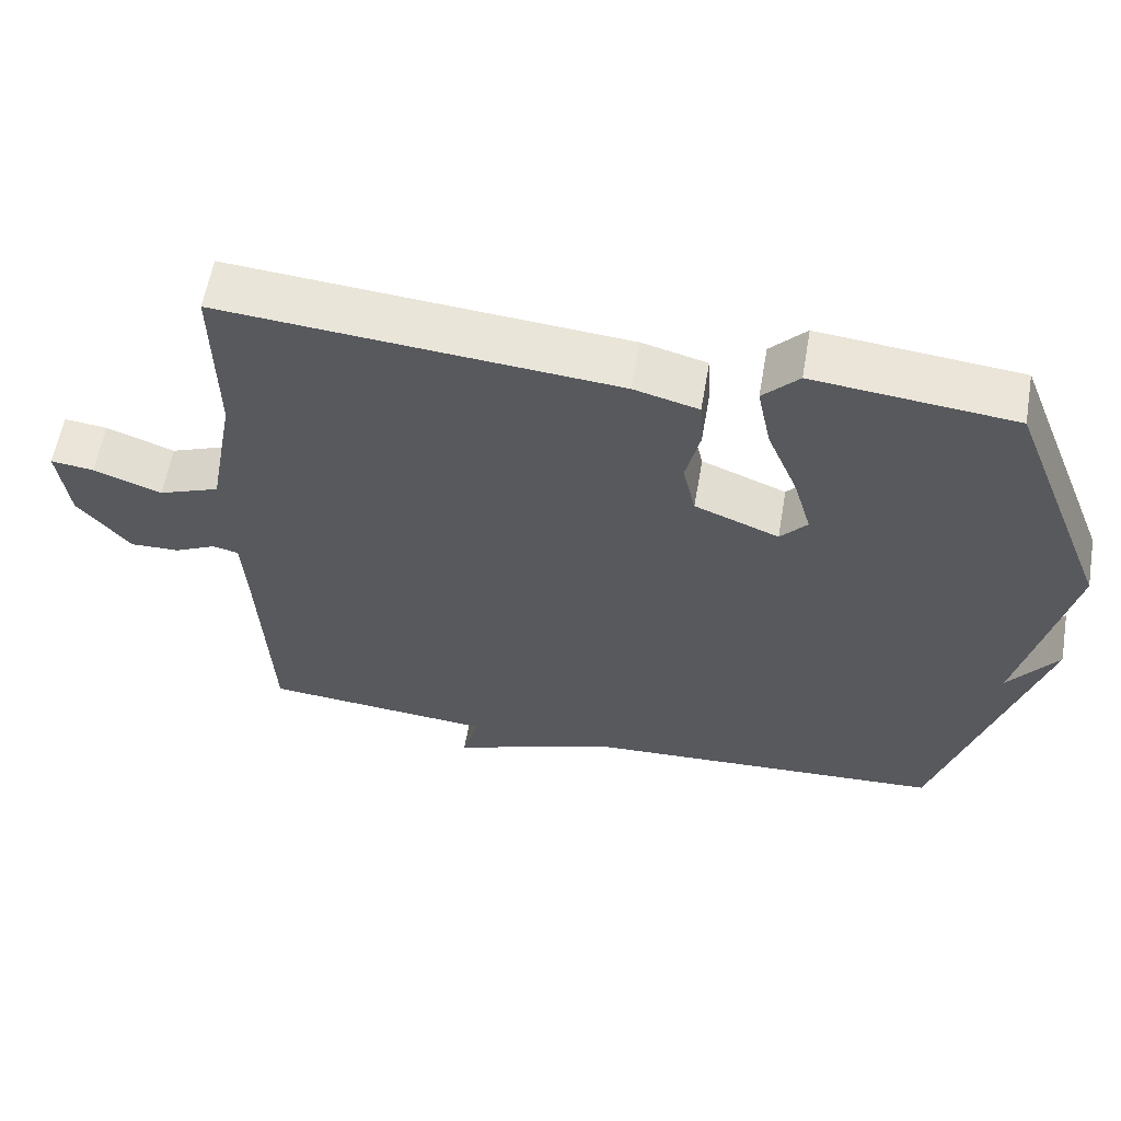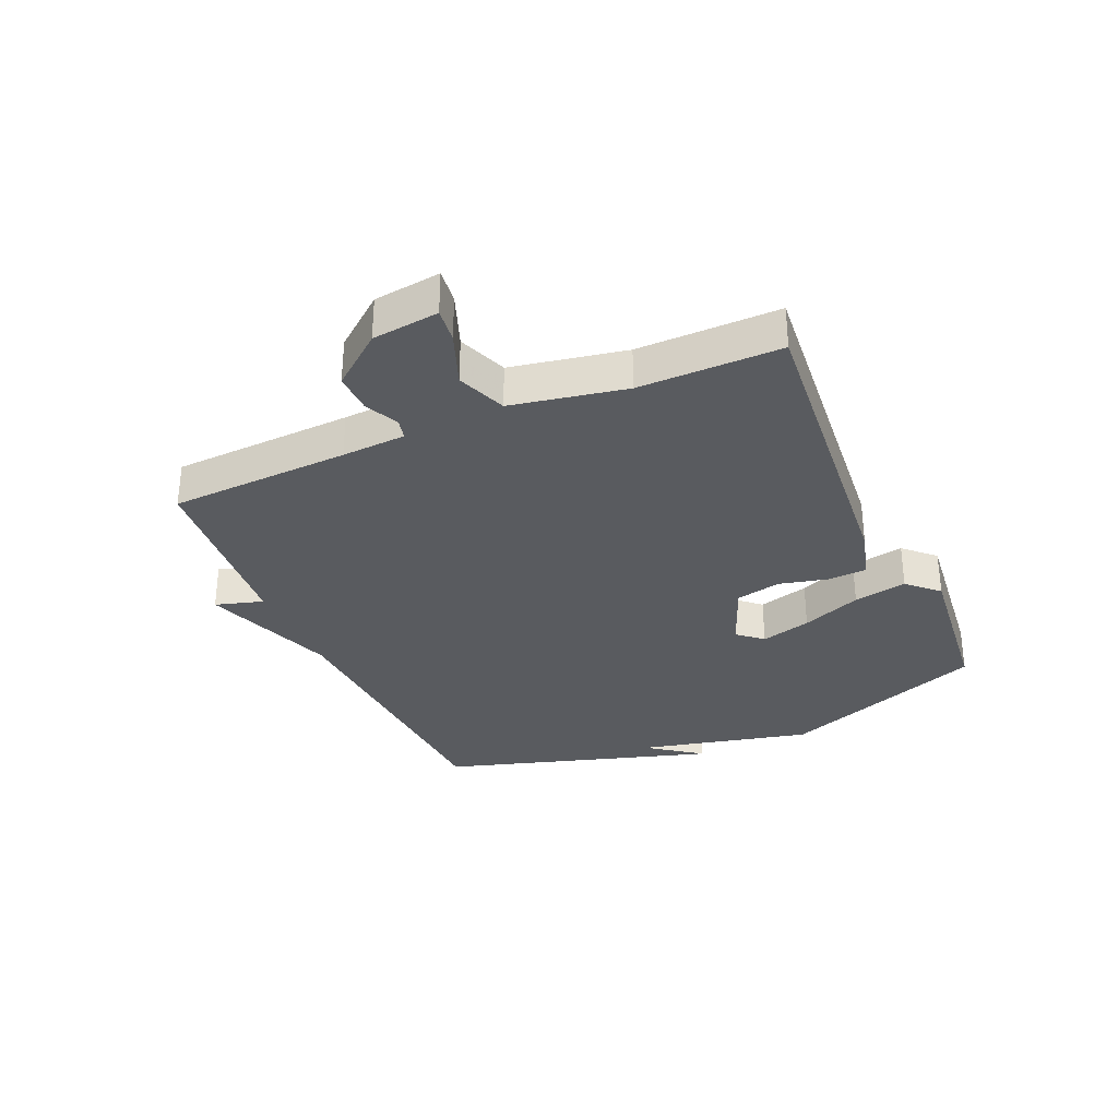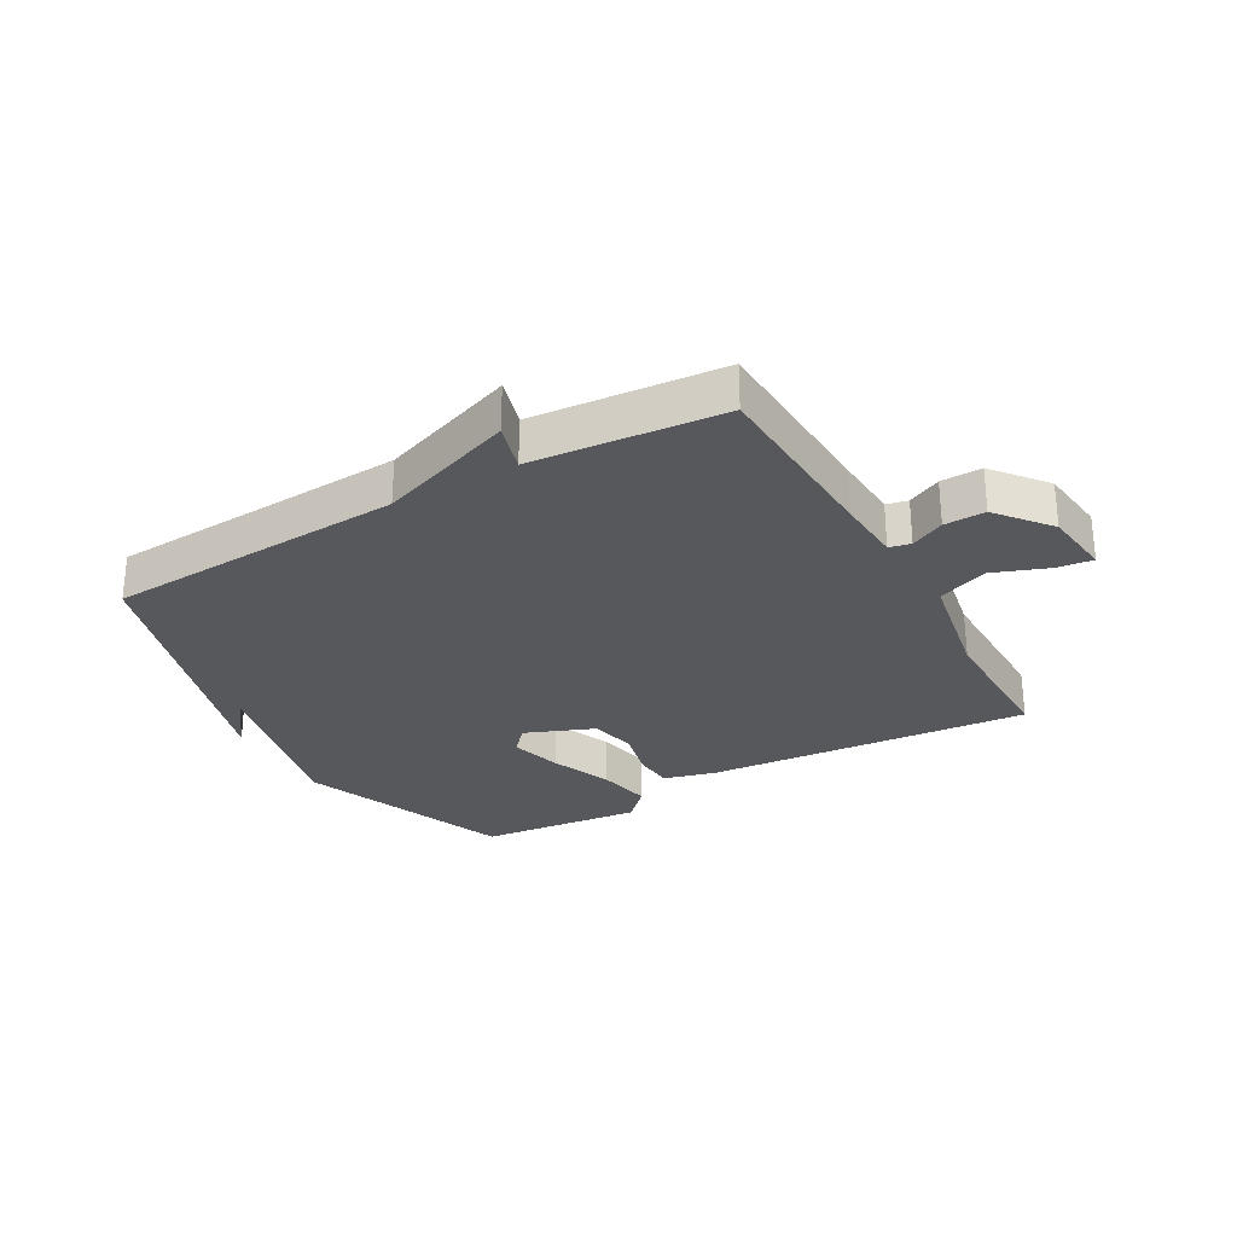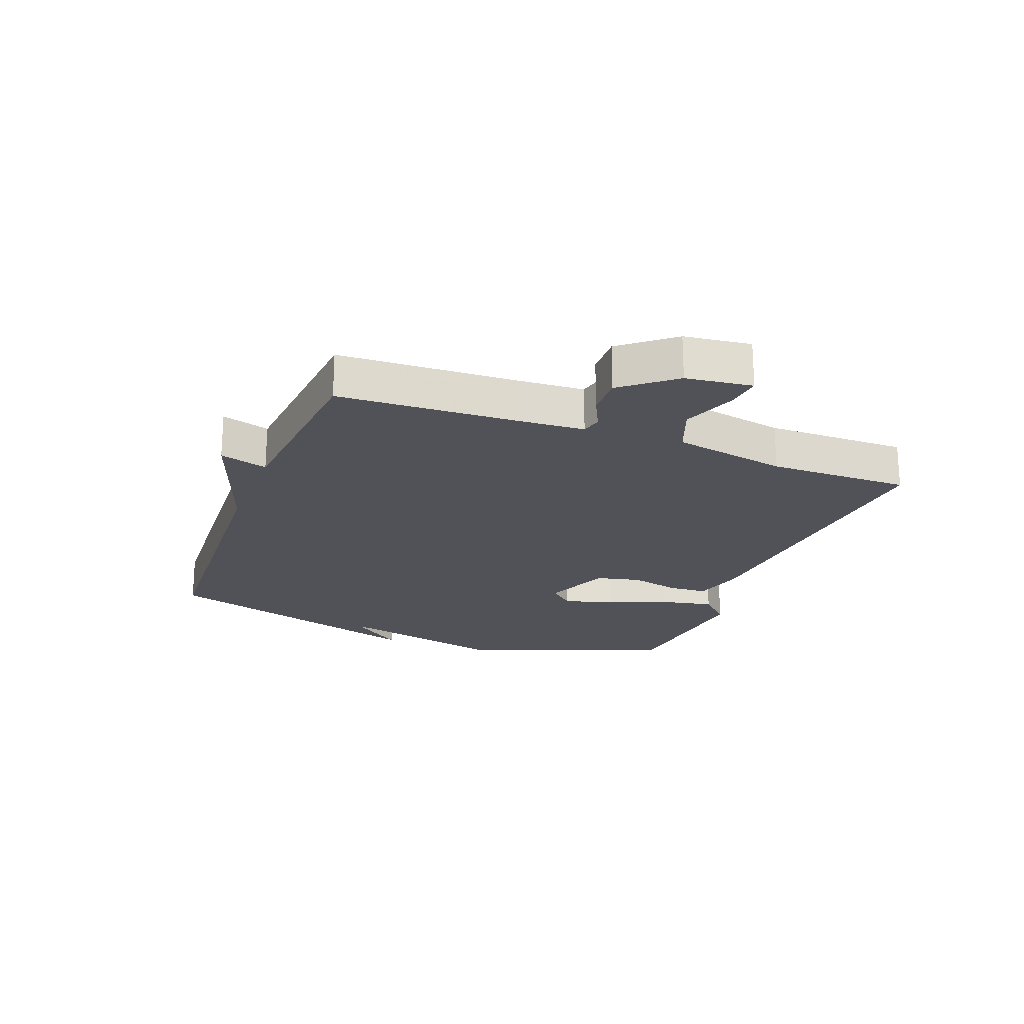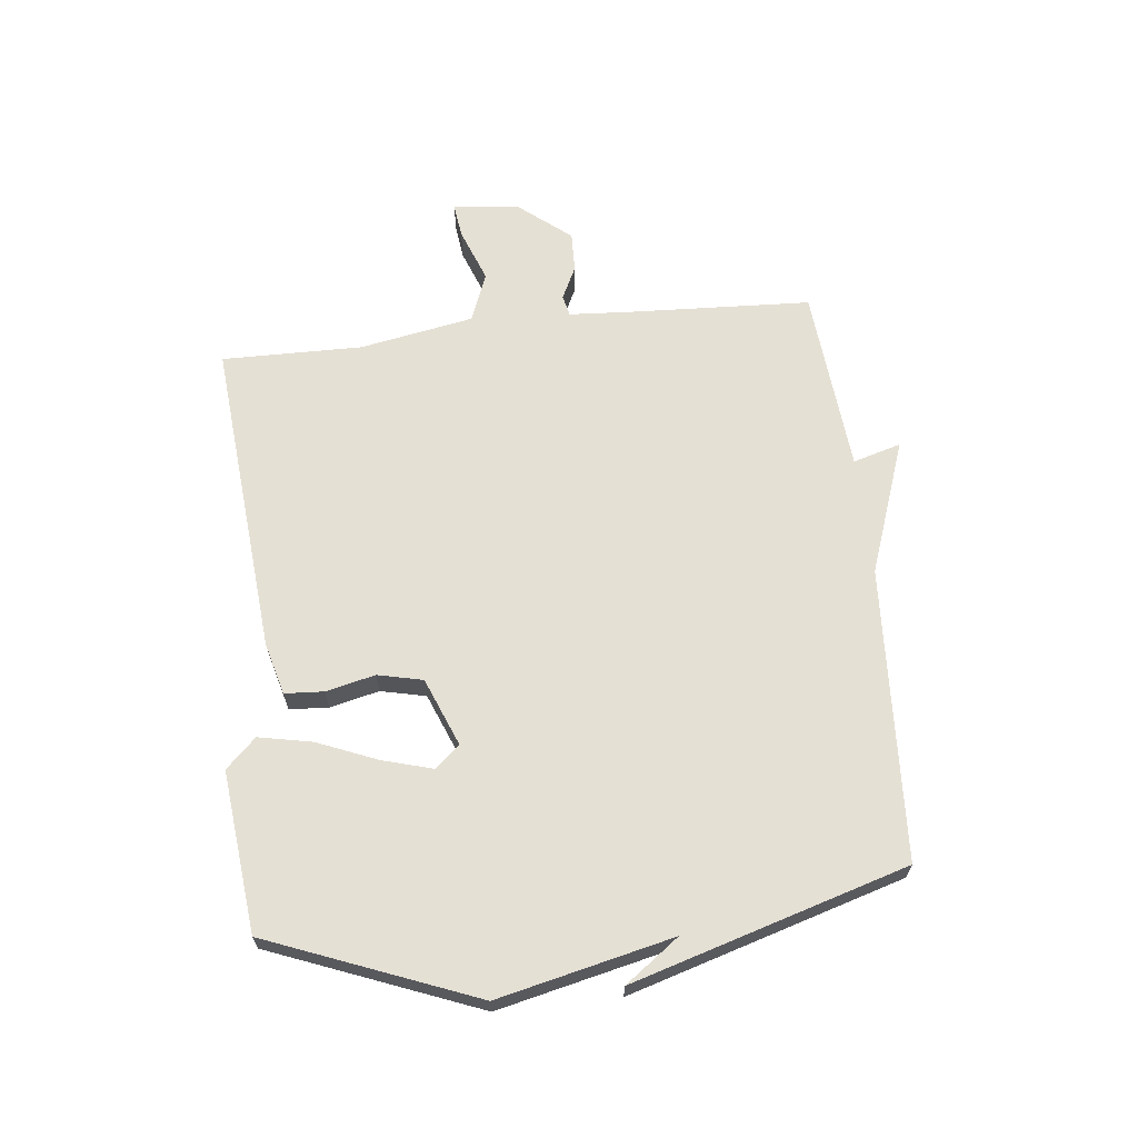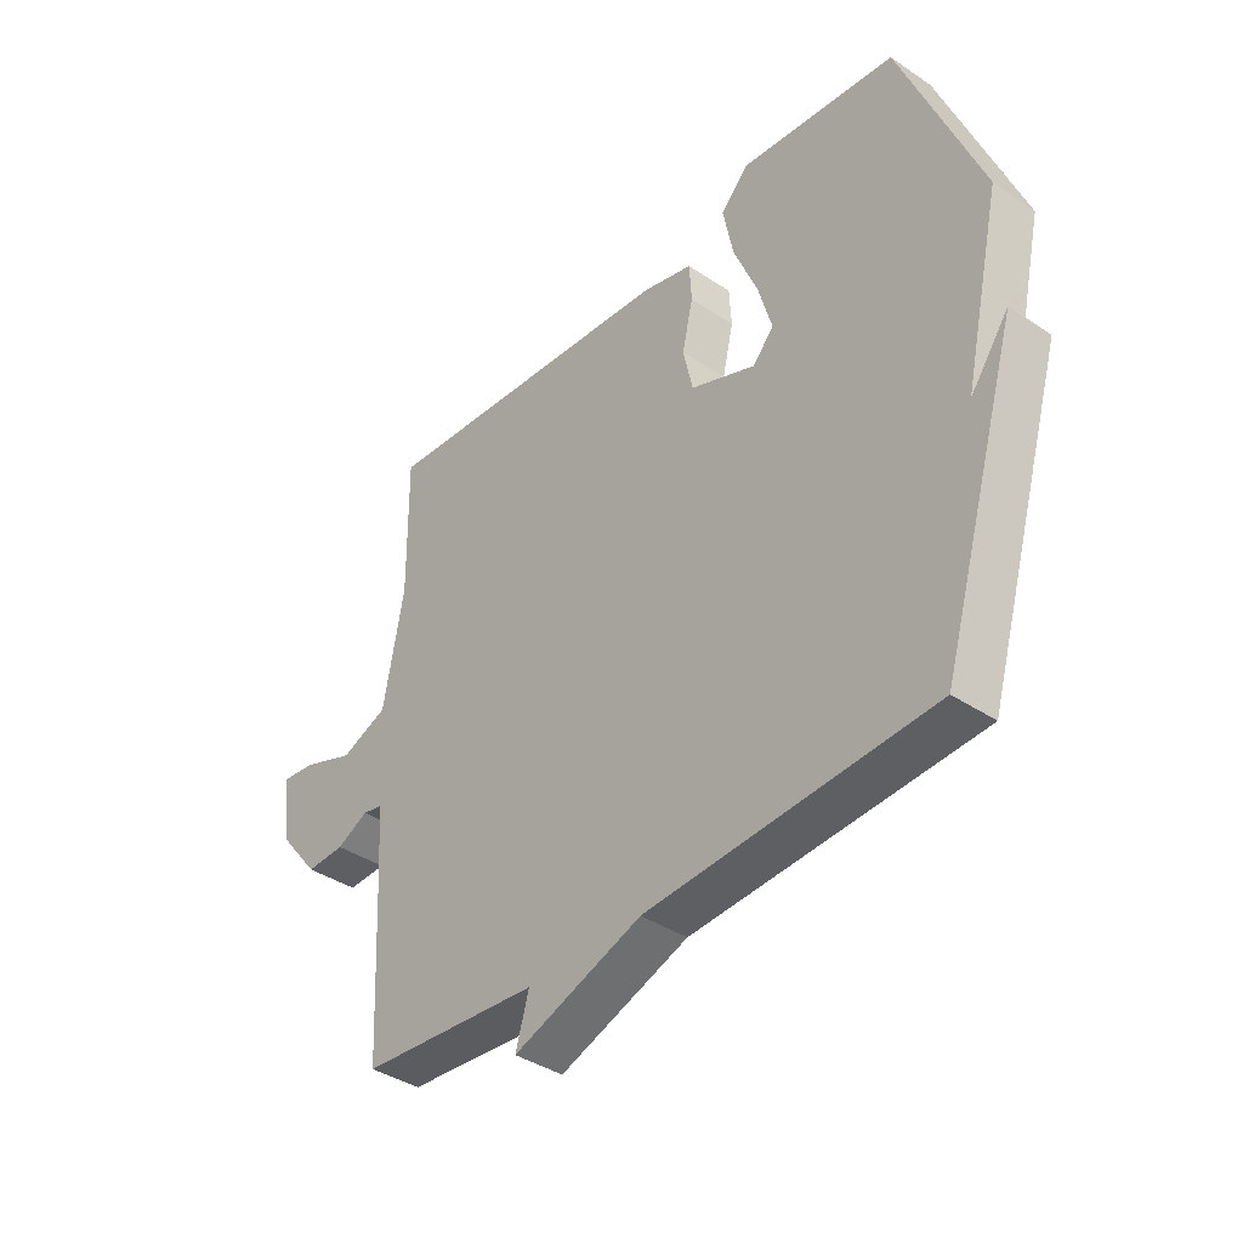
<metadata>
{"format":"obj","ext":"obj","renderer":"f3d","projection":"perspective","resolution":1024,"background":"white","views":[{"elev":59.5,"azim":9.8,"up":"+Z"},{"elev":-32.1,"azim":-66.6,"up":"+Y"},{"elev":-28.5,"azim":-150.5,"up":"+Y"},{"elev":-21.5,"azim":-111.0,"up":"+Y"},{"elev":65.4,"azim":83.6,"up":"+Y"},{"elev":-38.8,"azim":49.9,"up":"+Z"}]}
</metadata>
<code>
v 0.5 0.07 0.5
v 0.636 0.07 0.156
v 0.57 0.07 -0.134
v 0.636 0.07 -0.044
v 0.5 0.07 -0.5
v 0.011 0.07 -0.527
v -0.212 0.07 -0.607
v -0.189 0.07 -0.527
v -0.5 0.07 -0.5
v -0.515 0.07 -0.199
v -0.522 0.07 -0.092
v -0.557 0.07 -0.084
v -0.612 0.07 -0.111
v -0.679 0.07 -0.113
v -0.749 0.07 -0.027
v -0.763 0.07 0.084
v -0.705 0.07 0.077
v -0.614 0.07 0.043
v -0.532 0.07 0.075
v -0.497 0.07 0.265
v -0.5 0.07 0.5
v 0.029 0.07 0.455
v 0.116 0.07 0.432
v 0.12 0.07 0.367
v 0.101 0.07 0.285
v 0.118 0.07 0.21
v 0.231 0.07 0.165
v 0.267 0.07 0.206
v 0.243 0.07 0.29
v 0.202 0.07 0.389
v 0.184 0.07 0.478
v 0.232 0.07 0.528
v 0.5 0 0.5
v 0.636 0 0.156
v 0.57 0 -0.134
v 0.636 0 -0.044
v 0.5 0 -0.5
v 0.011 0 -0.527
v -0.212 0 -0.607
v -0.189 0 -0.527
v -0.5 0 -0.5
v -0.515 0 -0.199
v -0.522 0 -0.092
v -0.557 0 -0.084
v -0.612 0 -0.111
v -0.679 0 -0.113
v -0.749 0 -0.027
v -0.763 0 0.084
v -0.705 0 0.077
v -0.614 0 0.043
v -0.532 0 0.075
v -0.497 0 0.265
v -0.5 0 0.5
v 0.029 0 0.455
v 0.116 0 0.432
v 0.12 0 0.367
v 0.101 0 0.285
v 0.118 0 0.21
v 0.231 0 0.165
v 0.267 0 0.206
v 0.243 0 0.29
v 0.202 0 0.389
v 0.184 0 0.478
v 0.232 0 0.528
f 1 2 3
f 32 1 3
f 31 32 3
f 30 31 3
f 29 30 3
f 28 29 3
f 27 28 3
f 26 27 3
f 23 24 25
f 22 23 25
f 21 22 25
f 20 21 25
f 19 20 25 26
f 18 19 26 3
f 16 17 18
f 15 16 18
f 14 15 18
f 13 14 18
f 12 13 18
f 11 12 18 3
f 8 9 10
f 8 10 11 3
f 6 7 8 3
f 3 4 5
f 3 5 6
f 35 34 33
f 35 33 64
f 35 64 63
f 35 63 62
f 35 62 61
f 35 61 60
f 35 60 59
f 35 59 58
f 57 56 55
f 57 55 54
f 57 54 53
f 57 53 52
f 58 57 52 51
f 35 58 51 50
f 50 49 48
f 50 48 47
f 50 47 46
f 50 46 45
f 50 45 44
f 35 50 44 43
f 42 41 40
f 35 43 42 40
f 35 40 39 38
f 37 36 35
f 38 37 35
f 1 33 34 2
f 2 34 35 3
f 3 35 36 4
f 4 36 37 5
f 5 37 38 6
f 6 38 39 7
f 7 39 40 8
f 8 40 41 9
f 9 41 42 10
f 10 42 43 11
f 11 43 44 12
f 12 44 45 13
f 13 45 46 14
f 14 46 47 15
f 15 47 48 16
f 16 48 49 17
f 17 49 50 18
f 18 50 51 19
f 19 51 52 20
f 20 52 53 21
f 21 53 54 22
f 22 54 55 23
f 23 55 56 24
f 24 56 57 25
f 25 57 58 26
f 26 58 59 27
f 27 59 60 28
f 28 60 61 29
f 29 61 62 30
f 30 62 63 31
f 31 63 64 32
f 32 64 33 1

</code>
